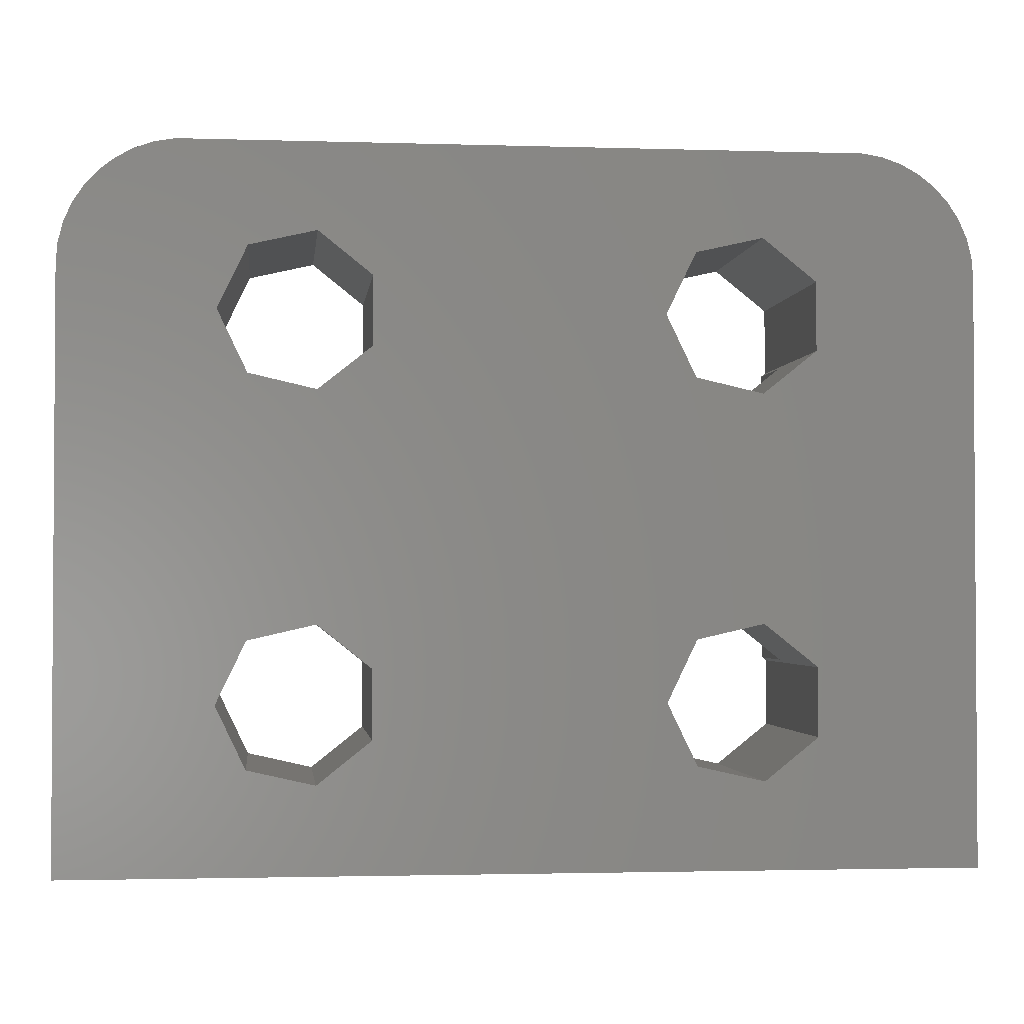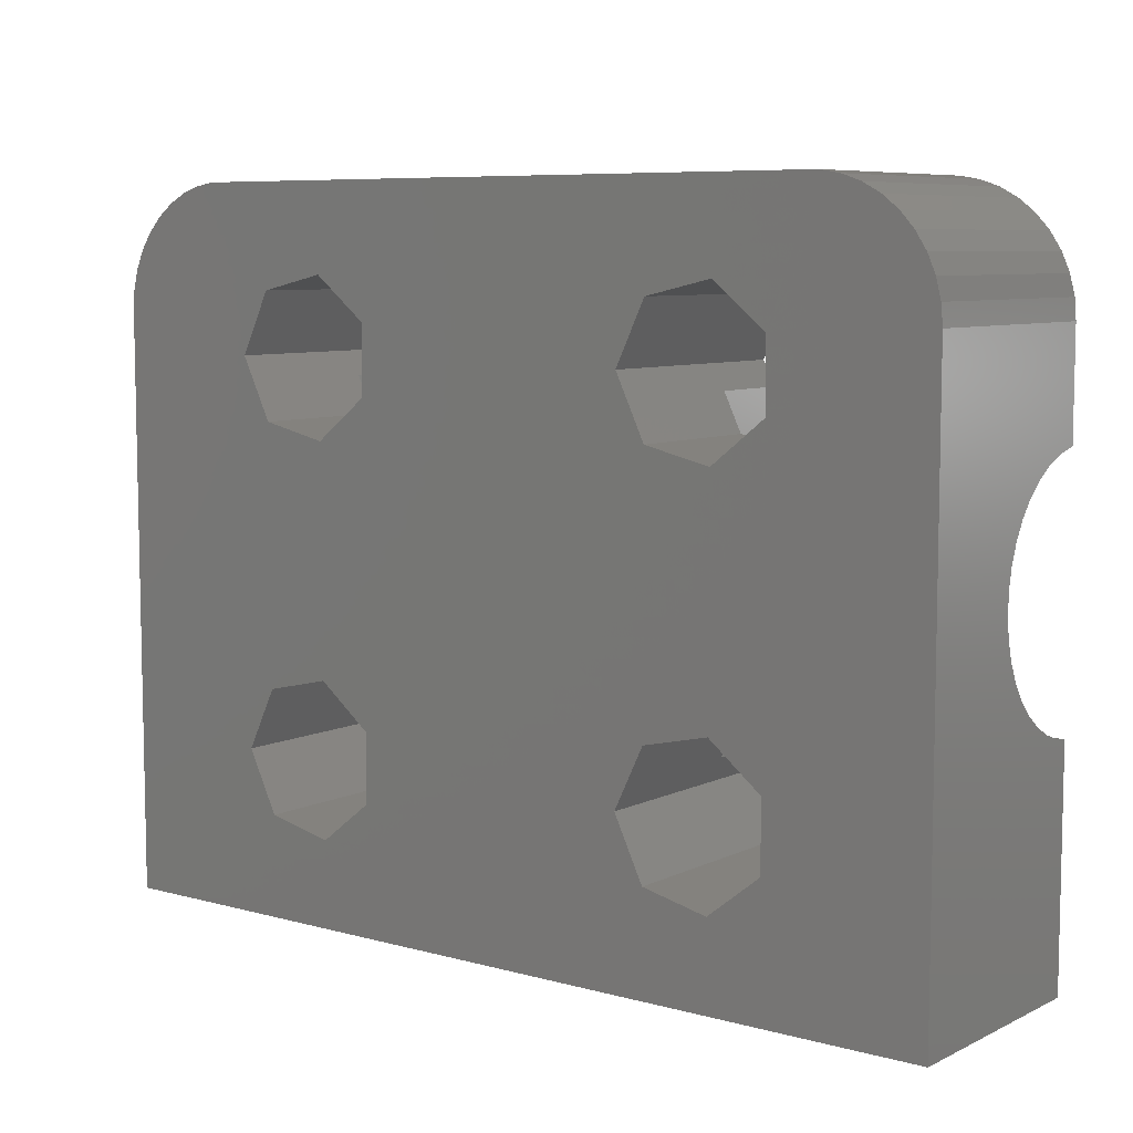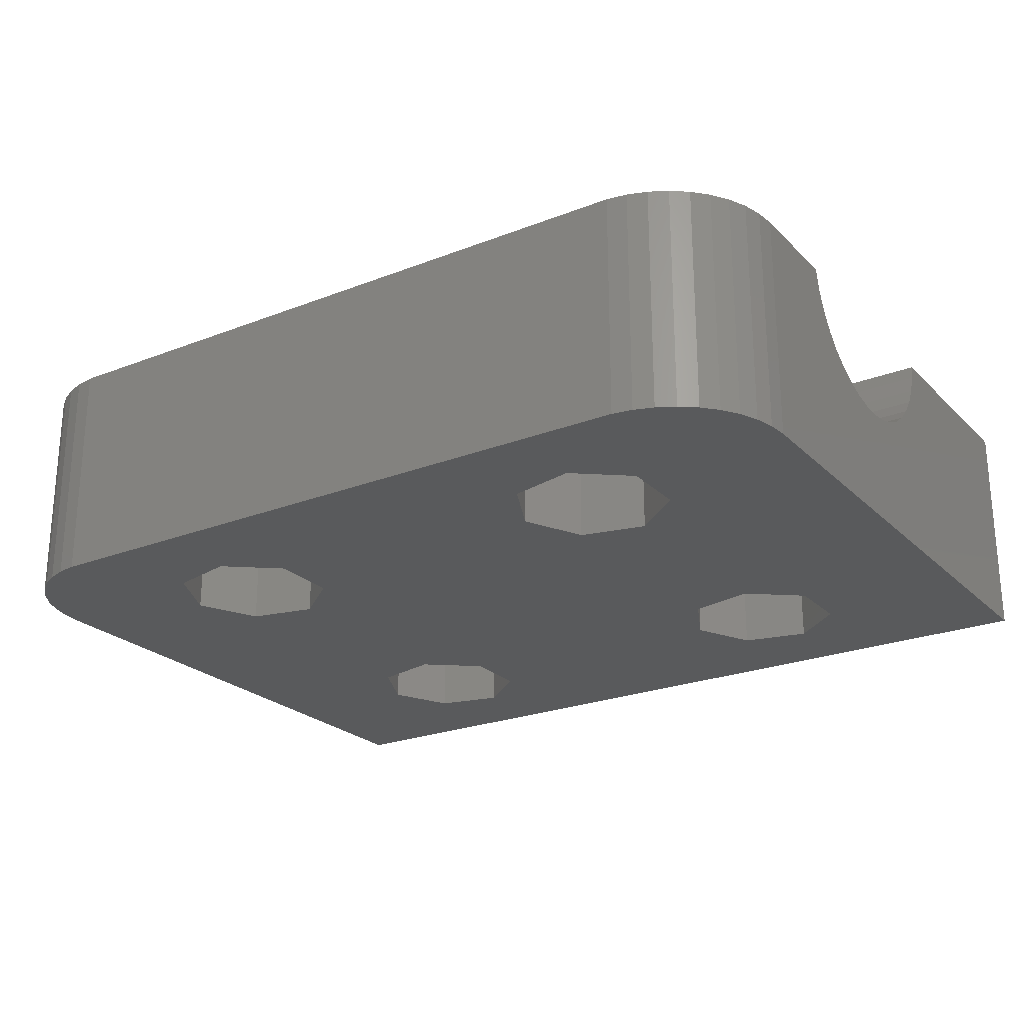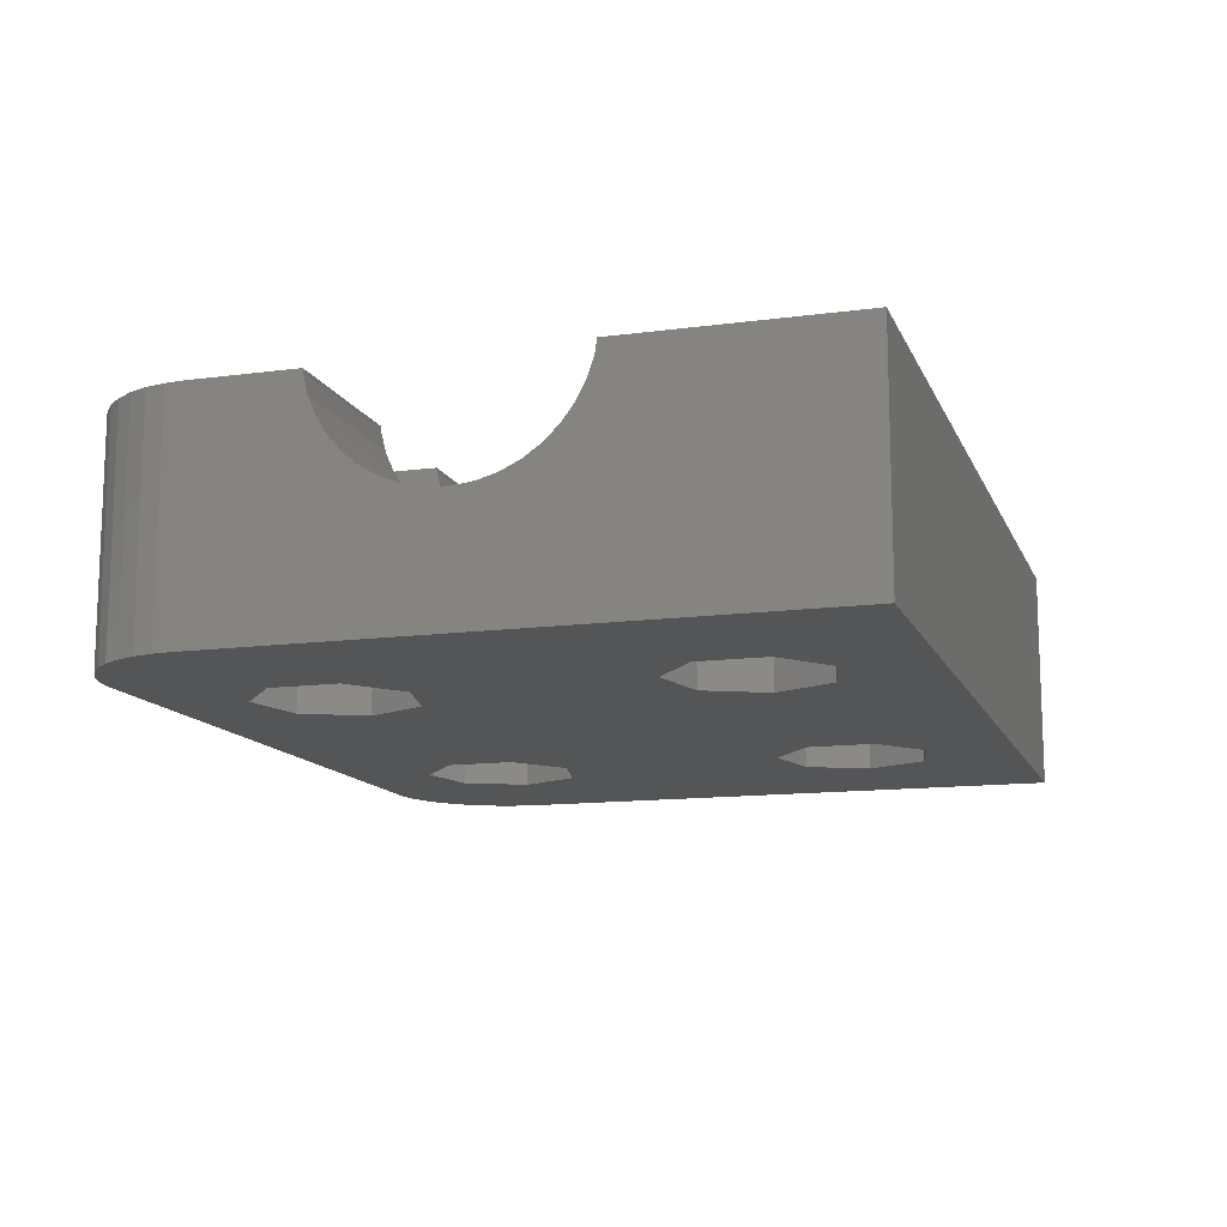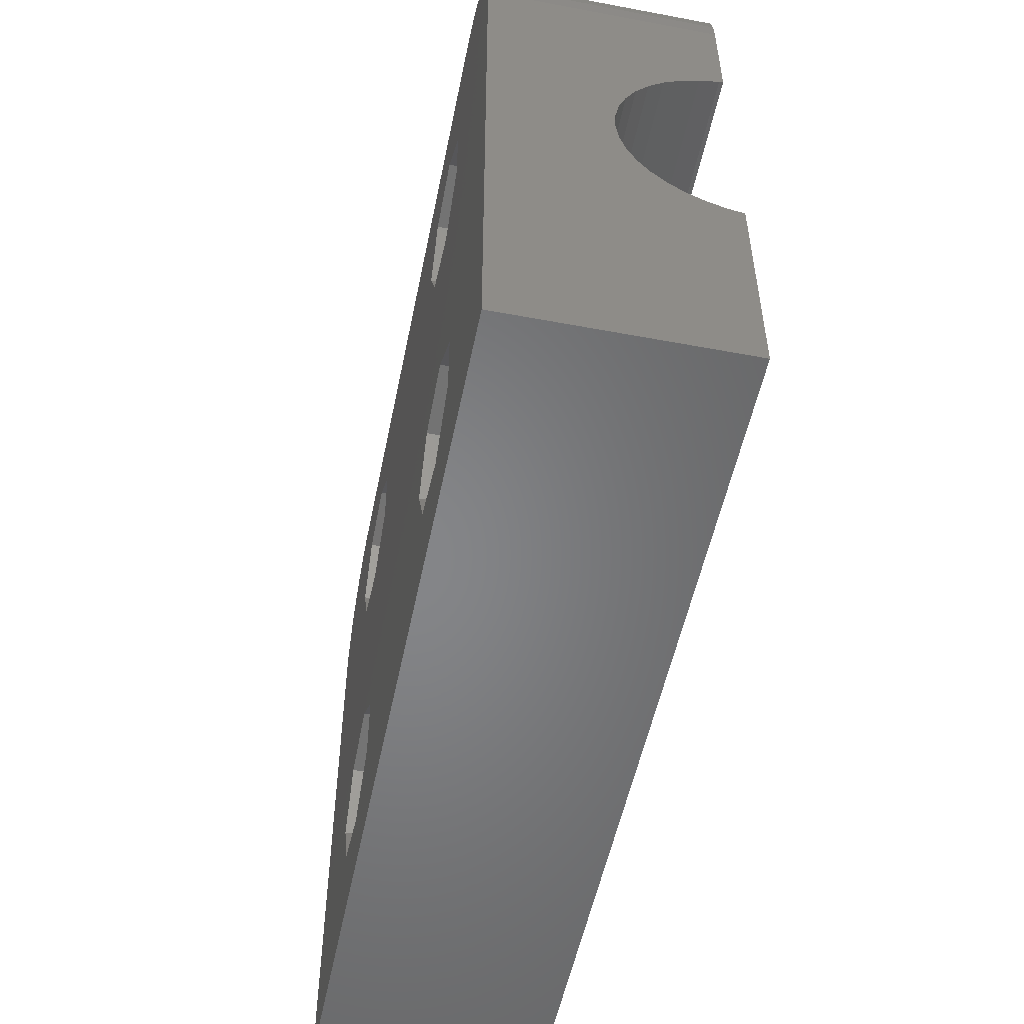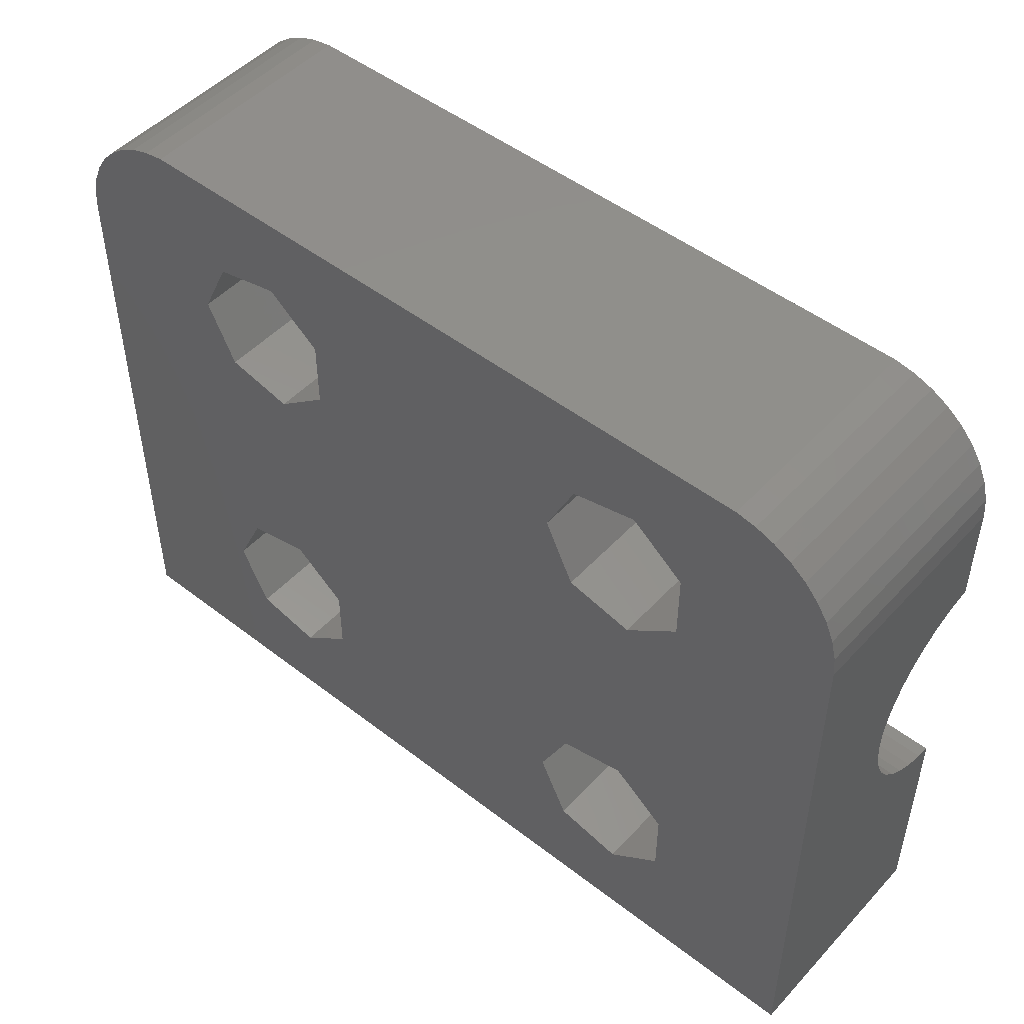
<metadata>
{"format":"stl","ext":"stl","renderer":"f3d","projection":"perspective","resolution":1024,"background":"white","views":[{"elev":-2.1,"azim":173.7,"up":"+Y"},{"elev":7.5,"azim":-142.5,"up":"+Y"},{"elev":-23.8,"azim":-147.0,"up":"+Z"},{"elev":-12.9,"azim":-72.9,"up":"+Z"},{"elev":-52.8,"azim":-101.4,"up":"+Y"},{"elev":49.1,"azim":-139.4,"up":"+Y"}]}
</metadata>
<code>
# stl→obj: 208 verts, 428 faces
v -10.03 7.857 0
v -10.03 7.857 5.6
v -9.641 8.162 0
v -7.09 5.488 0
v -7.09 5.488 5.6
v -9.641 8.162 5.6
v -10.37 7.493 0
v -10.37 7.493 5.6
v -10.64 7.078 0
v -10.64 7.078 5.6
v -10.84 6.624 0
v -10.84 6.624 5.6
v -10.96 6.144 0
v -10.96 6.144 5.6
v -11 -0.1248 2.903
v -11 0.3737 2.923
v -11 5.65 0
v 11 -0.1248 2.903
v 11 -0.6201 2.963
v -11 -0.6201 2.963
v 11 -1.099 3.101
v -11 -1.099 3.101
v 11 -1.55 3.315
v -11 -1.55 3.315
v 11 -1.961 3.599
v -11 -1.961 3.599
v -6.995 -1.962 3.6
v -6.995 -2.32 3.944
v -11 -2.32 3.944
v -11 -2.62 4.343
v -6.995 -2.62 4.343
v -11 -2.852 4.785
v -6.995 -2.852 4.785
v -11 -3.01 5.258
v -6.995 -3.01 5.258
v -11 -3.065 5.6
v -6.995 -3.065 5.6
v -7.09 -3.812 5.6
v -7.09 -5.488 5.6
v -11 -8.65 0
v -11 -8.65 5.6
v -7.09 -3.812 0
v -5.78 -6.533 0
v 4.92 -6.533 0
v -7.09 -5.488 0
v 11 -8.65 0
v 11 -8.65 5.6
v -5.78 -6.533 5.6
v 4.92 -6.533 5.6
v -11 0.8625 3.022
v 11 0.3737 2.923
v -11 1.329 3.199
v 11 0.8625 3.022
v -11 1.761 3.449
v 11 1.329 3.199
v -11 2.147 3.764
v -3.705 1.946 3.6
v -6.995 1.946 3.6
v 11 1.761 3.449
v -11 2.478 4.138
v -6.995 2.147 3.764
v -6.995 2.478 4.138
v -11 2.745 4.559
v -6.995 2.745 4.559
v -11 2.94 5.018
v -11 5.65 5.6
v -6.995 2.94 5.018
v -11 3.06 5.503
v -6.995 3.06 5.503
v -11 3.068 5.6
v -6.995 3.068 5.6
v -7.09 3.812 5.6
v -7.09 3.812 0
v -3.419 -4.65 0
v 3.61 -3.812 0
v 3.61 -5.488 0
v -3.419 -4.65 5.6
v 3.61 -5.488 5.6
v 3.61 -3.812 5.6
v -3.419 4.65 0
v 3.61 5.488 0
v 3.61 3.812 0
v -3.419 4.65 5.6
v 3.61 3.812 5.6
v 3.61 5.488 5.6
v -3.705 -1.962 3.6
v 3.705 -1.962 3.6
v 3.705 -2.32 3.944
v -3.705 -2.32 3.944
v -3.705 -2.62 4.343
v 3.705 -2.62 4.343
v -3.705 -2.852 4.785
v 3.705 -2.852 4.785
v -3.705 -3.01 5.258
v 3.705 -3.01 5.258
v -3.705 -3.065 5.6
v 3.705 -3.065 5.6
v -3.705 -4.055 3.6
v -3.705 -4.055 5.6
v -3.705 2.147 3.764
v -3.705 4.055 3.6
v 3.705 1.946 3.6
v -3.705 2.478 4.138
v 3.705 2.147 3.764
v 3.705 2.478 4.138
v -3.705 2.745 4.559
v 3.705 2.745 4.559
v -3.705 2.94 5.018
v 3.705 2.94 5.018
v -3.705 3.06 5.503
v -3.705 4.055 5.6
v 3.705 3.06 5.503
v -3.705 3.068 5.6
v 3.705 3.068 5.6
v -4.146 -3.14 0
v -4.146 -3.14 3.6
v -4.146 3.14 0
v -4.146 -6.16 0
v -4.146 -6.16 5.6
v -4.146 3.14 3.6
v -4.146 6.16 0
v -4.146 6.16 5.6
v 4.92 6.533 0
v 4.92 6.533 5.6
v -5.78 -2.767 0
v -5.78 -2.767 3.6
v -5.78 2.767 0
v -5.78 2.767 3.6
v -5.78 6.533 0
v -5.78 6.533 5.6
v -6.995 -3.736 3.6
v -6.995 -3.736 5.6
v -6.995 3.736 3.6
v -6.995 3.736 5.6
v -8.248 8.64 0
v -8.248 8.64 5.6
v 8.248 8.64 0
v 8.248 8.64 5.6
v -8.736 8.558 0
v -8.736 8.558 5.6
v -9.205 8.397 0
v -9.205 8.397 5.6
v 10.03 7.857 0
v 10.03 7.857 5.6
v 10.37 7.493 5.6
v 10.37 7.493 0
v 10.64 7.078 5.6
v 10.64 7.078 0
v 10.84 6.624 5.6
v 10.84 6.624 0
v 10.96 6.144 5.6
v 10.96 6.144 0
v 11 5.65 5.6
v 11 5.65 0
v 11 -2.32 3.944
v 11 -2.62 4.343
v 11 -2.852 4.785
v 11 -3.01 5.258
v 11 -3.065 5.6
v 11 2.147 3.764
v 11 2.478 4.138
v 11 2.745 4.559
v 11 2.94 5.018
v 11 3.06 5.503
v 11 3.068 5.6
v 4.92 2.767 0
v 3.705 -3.736 3.6
v 4.92 -2.767 0
v 3.705 -3.736 5.6
v 3.705 3.736 3.6
v 3.705 3.736 5.6
v 4.92 -2.767 3.6
v 6.995 -1.962 3.6
v 6.995 1.946 3.6
v 4.92 2.767 3.6
v 6.554 3.14 0
v 6.554 -3.14 0
v 6.554 -3.14 3.6
v 6.554 -6.16 0
v 6.554 -6.16 5.6
v 6.554 3.14 3.6
v 6.554 6.16 0
v 6.554 6.16 5.6
v 7.281 -4.65 0
v 6.995 -4.055 3.6
v 7.281 -4.65 5.6
v 6.995 4.055 3.6
v 7.281 4.65 0
v 8.736 8.558 0
v 9.205 8.397 0
v 9.641 8.162 0
v 9.641 8.162 5.6
v 7.281 4.65 5.6
v 8.736 8.558 5.6
v 9.205 8.397 5.6
v 6.995 -2.32 3.944
v 6.995 -2.62 4.343
v 6.995 -2.852 4.785
v 6.995 -3.01 5.258
v 6.995 -3.065 5.6
v 6.995 -4.055 5.6
v 6.995 2.147 3.764
v 6.995 2.478 4.138
v 6.995 2.745 4.559
v 6.995 2.94 5.018
v 6.995 3.06 5.503
v 6.995 4.055 5.6
v 6.995 3.068 5.6
f 1 2 3
f 1 3 4
f 2 5 6
f 2 6 3
f 7 1 4
f 7 2 1
f 7 8 2
f 8 5 2
f 9 7 4
f 9 8 7
f 9 10 8
f 10 5 8
f 11 9 4
f 11 10 9
f 11 12 10
f 12 5 10
f 13 11 4
f 13 12 11
f 13 14 12
f 14 5 12
f 15 16 17
f 15 18 16
f 15 19 18
f 20 15 17
f 20 19 15
f 20 21 19
f 22 21 20
f 22 23 21
f 24 23 22
f 24 25 23
f 26 27 25
f 26 28 27
f 26 25 24
f 29 28 26
f 30 28 29
f 30 31 28
f 32 31 30
f 32 33 31
f 34 33 32
f 34 35 33
f 36 35 34
f 36 37 35
f 36 38 37
f 36 39 38
f 40 20 17
f 40 22 20
f 40 24 22
f 40 26 24
f 40 29 26
f 40 30 29
f 40 32 30
f 40 41 32
f 40 17 42
f 40 43 44
f 40 42 45
f 40 45 43
f 40 46 47
f 40 47 41
f 40 44 46
f 41 34 32
f 41 36 34
f 41 48 39
f 41 39 36
f 41 47 49
f 41 49 48
f 16 50 17
f 16 18 51
f 16 51 50
f 50 52 17
f 50 51 53
f 50 53 52
f 52 54 17
f 52 53 55
f 52 55 54
f 54 56 17
f 54 57 58
f 54 58 56
f 54 55 59
f 54 59 57
f 56 60 17
f 56 58 61
f 56 61 62
f 56 62 60
f 60 63 17
f 60 62 64
f 60 64 63
f 63 65 66
f 63 66 17
f 63 64 67
f 63 67 65
f 65 68 66
f 65 67 69
f 65 69 68
f 68 70 66
f 68 69 71
f 68 71 70
f 70 71 72
f 70 72 66
f 17 13 4
f 17 14 13
f 17 66 14
f 17 73 42
f 17 4 73
f 66 72 5
f 66 5 14
f 74 75 76
f 77 78 79
f 80 81 82
f 83 84 85
f 86 87 25
f 86 88 87
f 89 88 86
f 90 88 89
f 90 91 88
f 92 91 90
f 92 93 91
f 94 93 92
f 94 95 93
f 96 77 79
f 96 79 97
f 96 95 94
f 96 97 95
f 98 74 77
f 98 77 99
f 98 89 86
f 98 90 89
f 98 92 90
f 98 99 92
f 99 77 96
f 99 94 92
f 99 96 94
f 57 100 101
f 57 59 102
f 57 102 100
f 100 103 101
f 100 102 104
f 100 104 105
f 100 105 103
f 103 106 101
f 103 105 107
f 103 107 106
f 106 108 101
f 106 107 109
f 106 109 108
f 108 110 111
f 108 111 101
f 108 109 112
f 108 112 110
f 110 113 111
f 110 112 114
f 110 114 113
f 113 83 111
f 113 84 83
f 113 114 84
f 101 83 80
f 101 111 83
f 115 74 98
f 115 98 116
f 115 117 82
f 115 75 74
f 115 82 75
f 116 98 86
f 118 74 76
f 118 77 74
f 118 119 77
f 118 76 44
f 119 78 77
f 119 49 78
f 117 80 82
f 117 101 80
f 117 120 101
f 120 57 101
f 121 80 122
f 121 81 80
f 121 123 81
f 122 80 83
f 122 83 85
f 122 85 124
f 125 115 116
f 125 116 126
f 125 117 115
f 125 127 117
f 126 116 86
f 43 118 44
f 43 48 118
f 48 119 118
f 48 49 119
f 127 128 117
f 128 57 120
f 128 120 117
f 129 121 122
f 129 122 130
f 27 86 25
f 27 126 86
f 131 125 126
f 131 126 27
f 131 27 28
f 131 28 31
f 131 31 33
f 131 33 132
f 132 33 35
f 132 35 37
f 58 57 128
f 58 128 133
f 58 133 61
f 61 133 62
f 62 133 64
f 64 133 67
f 67 133 134
f 67 134 69
f 69 134 71
f 133 128 127
f 42 125 131
f 42 127 125
f 42 131 38
f 42 73 127
f 38 131 132
f 38 132 37
f 45 42 39
f 45 39 43
f 39 48 43
f 39 42 38
f 73 133 127
f 73 72 133
f 73 4 72
f 72 71 134
f 72 134 133
f 72 4 5
f 4 129 130
f 4 130 5
f 135 121 129
f 135 129 4
f 135 136 137
f 135 123 121
f 135 137 123
f 136 122 124
f 136 130 122
f 136 5 130
f 136 124 138
f 136 138 137
f 139 135 4
f 139 140 135
f 140 5 136
f 140 136 135
f 141 139 4
f 141 142 139
f 142 5 140
f 142 140 139
f 3 141 4
f 3 6 141
f 6 5 142
f 6 142 141
f 143 144 145
f 143 145 146
f 146 145 147
f 146 147 148
f 148 147 149
f 148 149 150
f 150 149 151
f 150 151 152
f 152 151 153
f 152 153 154
f 18 154 51
f 19 154 18
f 46 19 21
f 46 21 23
f 46 23 25
f 46 25 155
f 46 155 156
f 46 156 47
f 46 154 19
f 47 156 157
f 47 157 158
f 47 158 159
f 51 154 53
f 53 154 55
f 55 154 59
f 59 154 160
f 160 154 161
f 161 154 162
f 162 154 153
f 162 153 163
f 163 153 164
f 164 153 165
f 75 82 166
f 75 167 79
f 75 168 167
f 75 166 168
f 79 167 169
f 79 169 97
f 76 75 78
f 76 78 44
f 78 75 79
f 78 49 44
f 82 84 170
f 82 81 84
f 82 170 166
f 84 81 85
f 84 114 171
f 84 171 170
f 81 123 124
f 81 124 85
f 87 172 173
f 87 173 25
f 167 87 88
f 167 88 91
f 167 91 93
f 167 93 169
f 167 168 172
f 167 172 87
f 169 93 95
f 169 95 97
f 102 59 174
f 102 170 104
f 102 175 170
f 102 174 175
f 104 170 105
f 105 170 107
f 107 170 109
f 109 170 171
f 109 171 112
f 112 171 114
f 170 175 166
f 168 166 176
f 168 177 178
f 168 178 172
f 168 176 177
f 172 178 173
f 44 49 179
f 44 179 46
f 49 47 180
f 49 180 179
f 166 175 176
f 175 181 176
f 175 174 181
f 123 182 183
f 123 183 124
f 123 137 182
f 124 183 138
f 177 154 184
f 177 176 154
f 177 185 178
f 177 184 185
f 178 185 173
f 179 180 186
f 179 184 46
f 179 186 184
f 180 47 186
f 176 181 187
f 176 187 188
f 176 188 154
f 181 174 187
f 182 143 188
f 182 188 183
f 182 137 189
f 182 189 190
f 182 190 191
f 182 191 143
f 183 144 192
f 183 188 193
f 183 193 144
f 183 194 138
f 183 195 194
f 183 192 195
f 173 155 25
f 196 155 173
f 197 155 196
f 197 156 155
f 198 156 197
f 198 157 156
f 199 157 198
f 199 158 157
f 200 158 199
f 200 159 158
f 200 186 159
f 185 196 173
f 185 197 196
f 185 198 197
f 185 201 198
f 185 184 186
f 185 186 201
f 201 199 198
f 201 200 199
f 201 186 200
f 174 59 160
f 174 160 202
f 174 202 187
f 202 160 161
f 202 161 203
f 202 203 187
f 203 161 162
f 203 162 204
f 203 204 187
f 204 162 163
f 204 163 205
f 204 205 187
f 205 163 164
f 205 164 206
f 205 206 207
f 205 207 187
f 206 164 165
f 206 165 208
f 206 208 207
f 208 165 193
f 208 193 207
f 187 207 193
f 187 193 188
f 184 154 46
f 186 47 159
f 188 143 146
f 188 146 148
f 188 148 150
f 188 150 152
f 188 152 154
f 193 145 144
f 193 147 145
f 193 149 147
f 193 151 149
f 193 165 153
f 193 153 151
f 137 138 189
f 138 194 189
f 189 194 190
f 194 195 190
f 190 195 191
f 195 192 191
f 191 192 143
f 192 144 143

</code>
